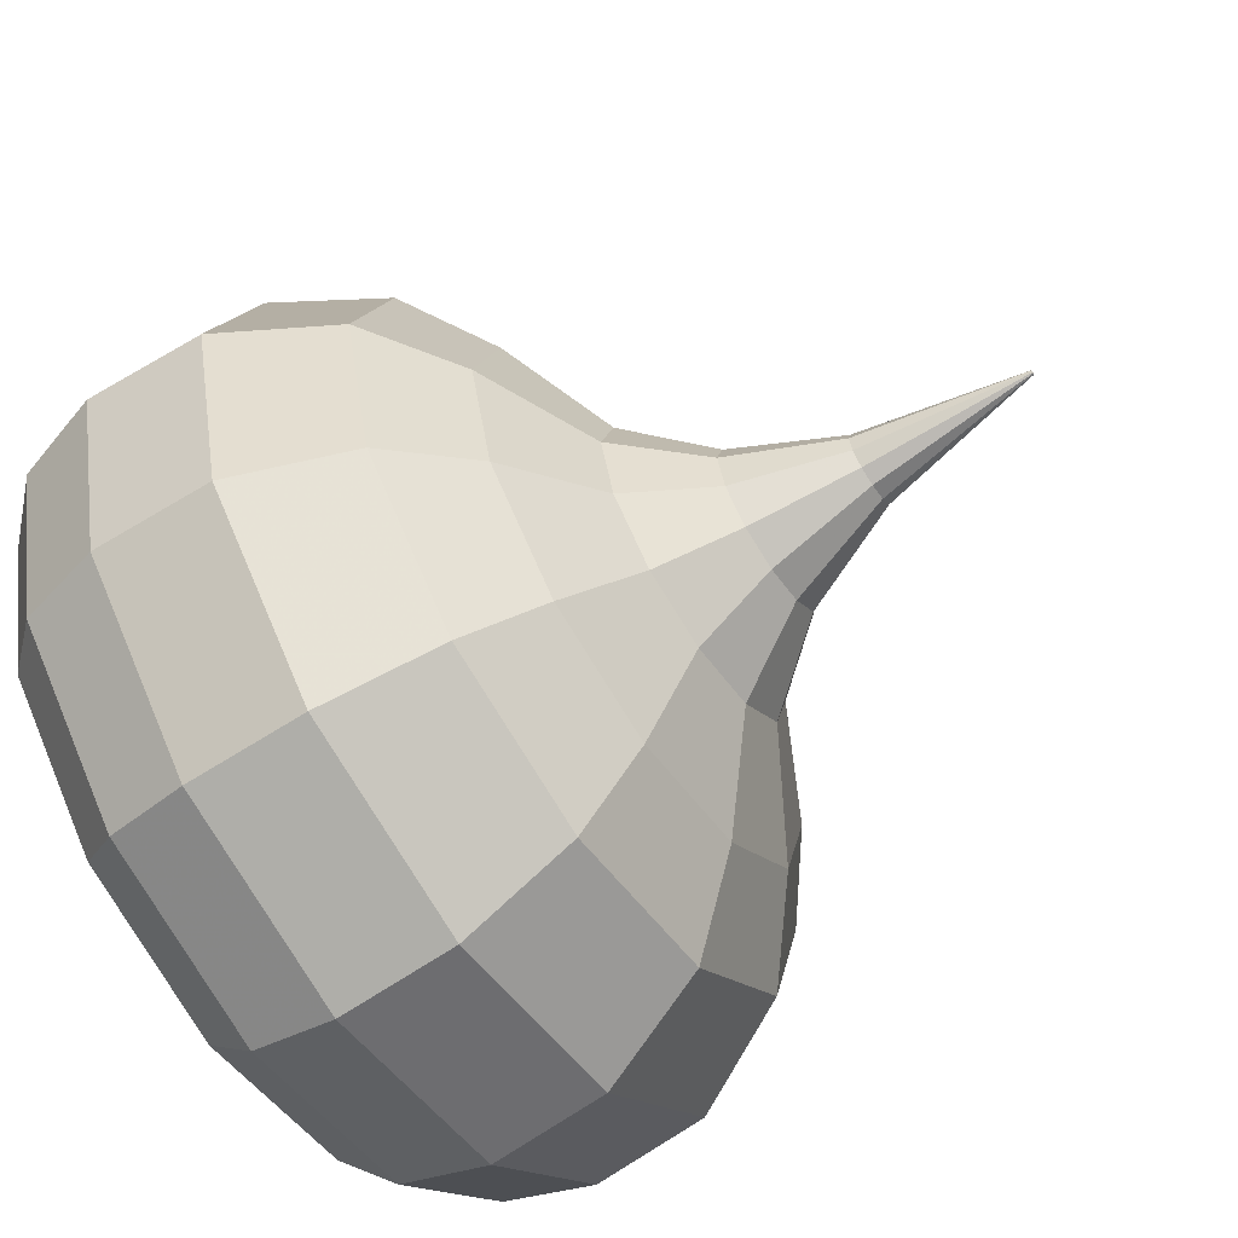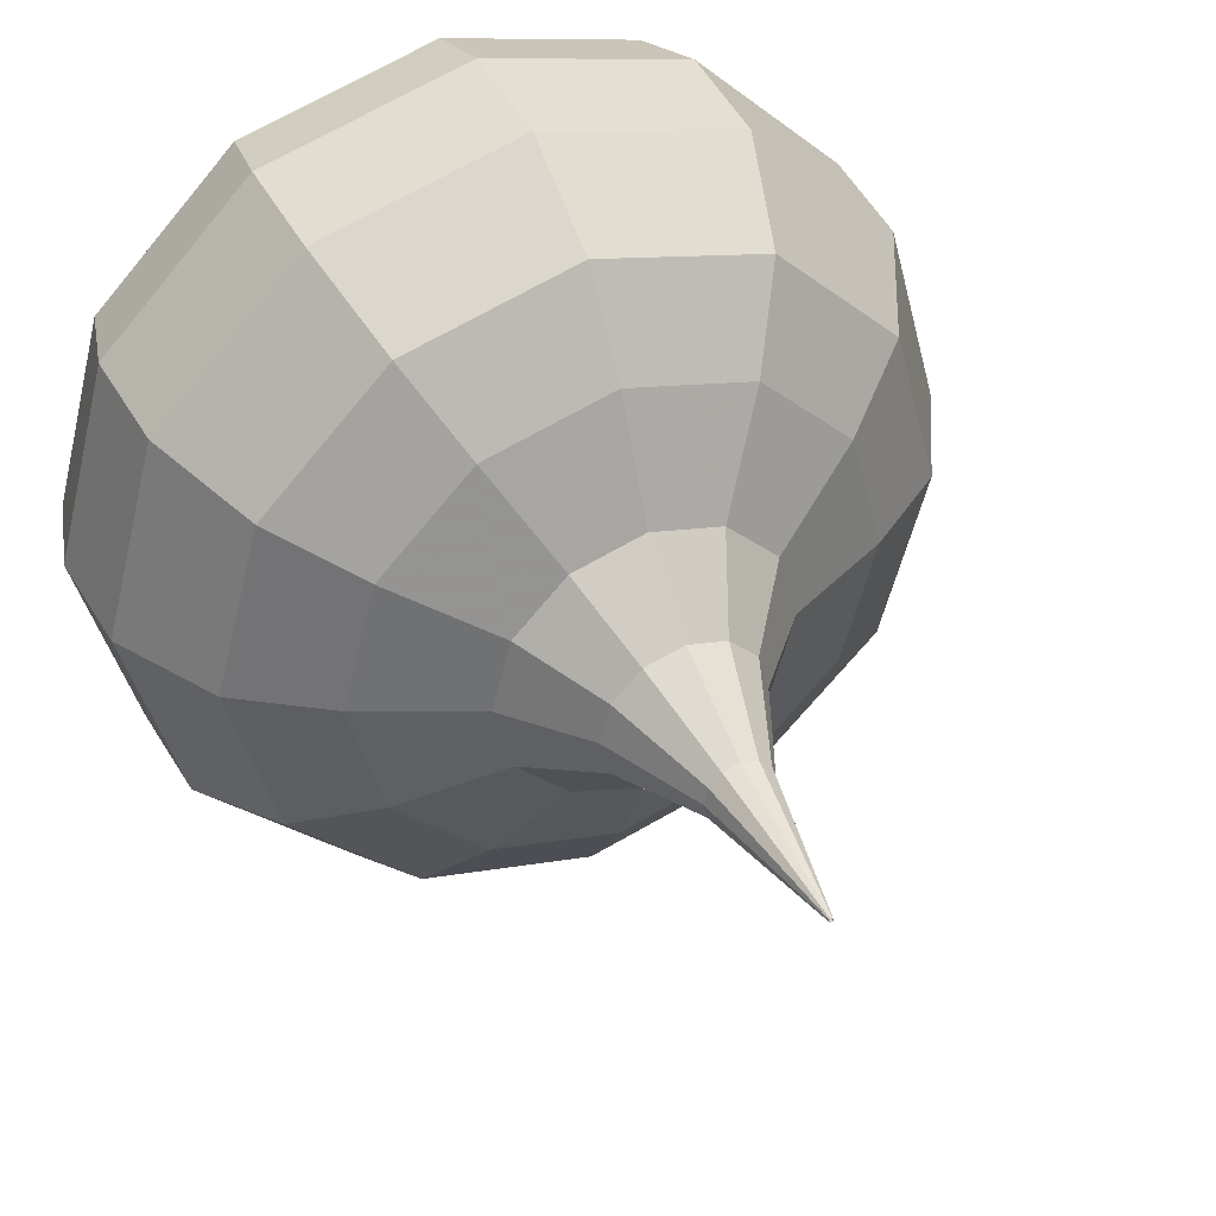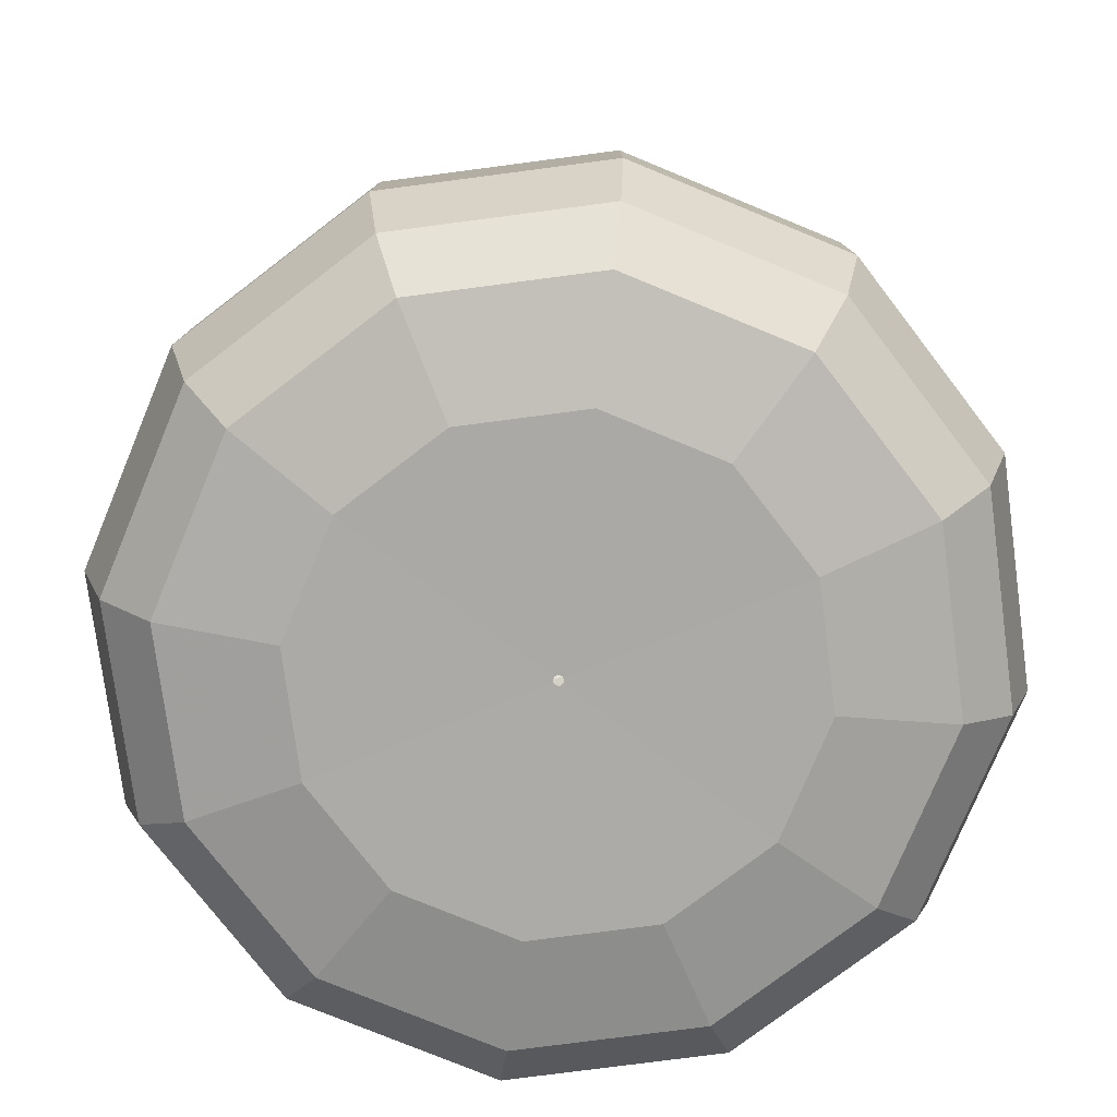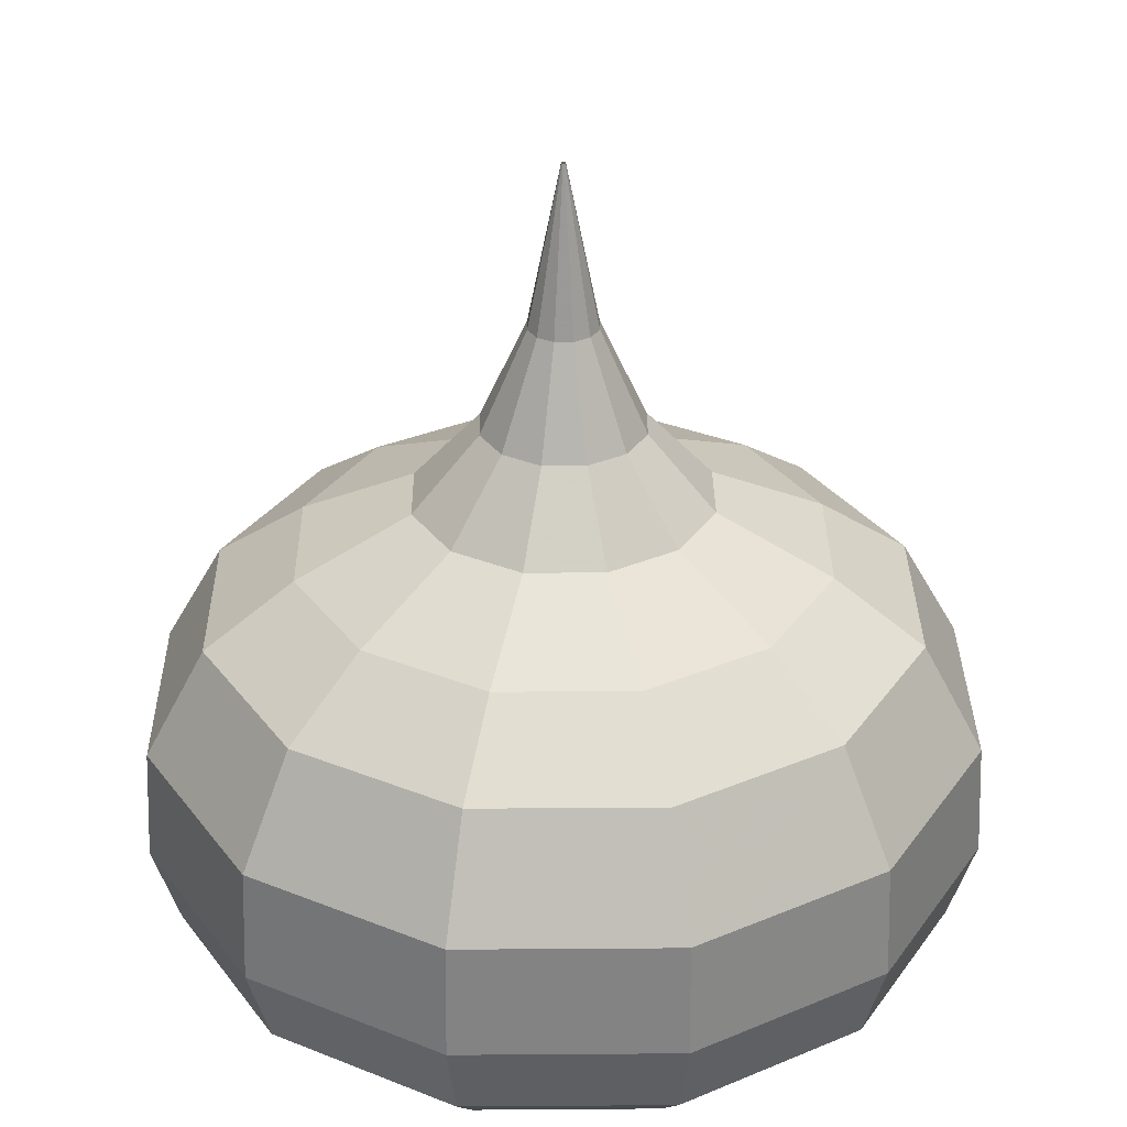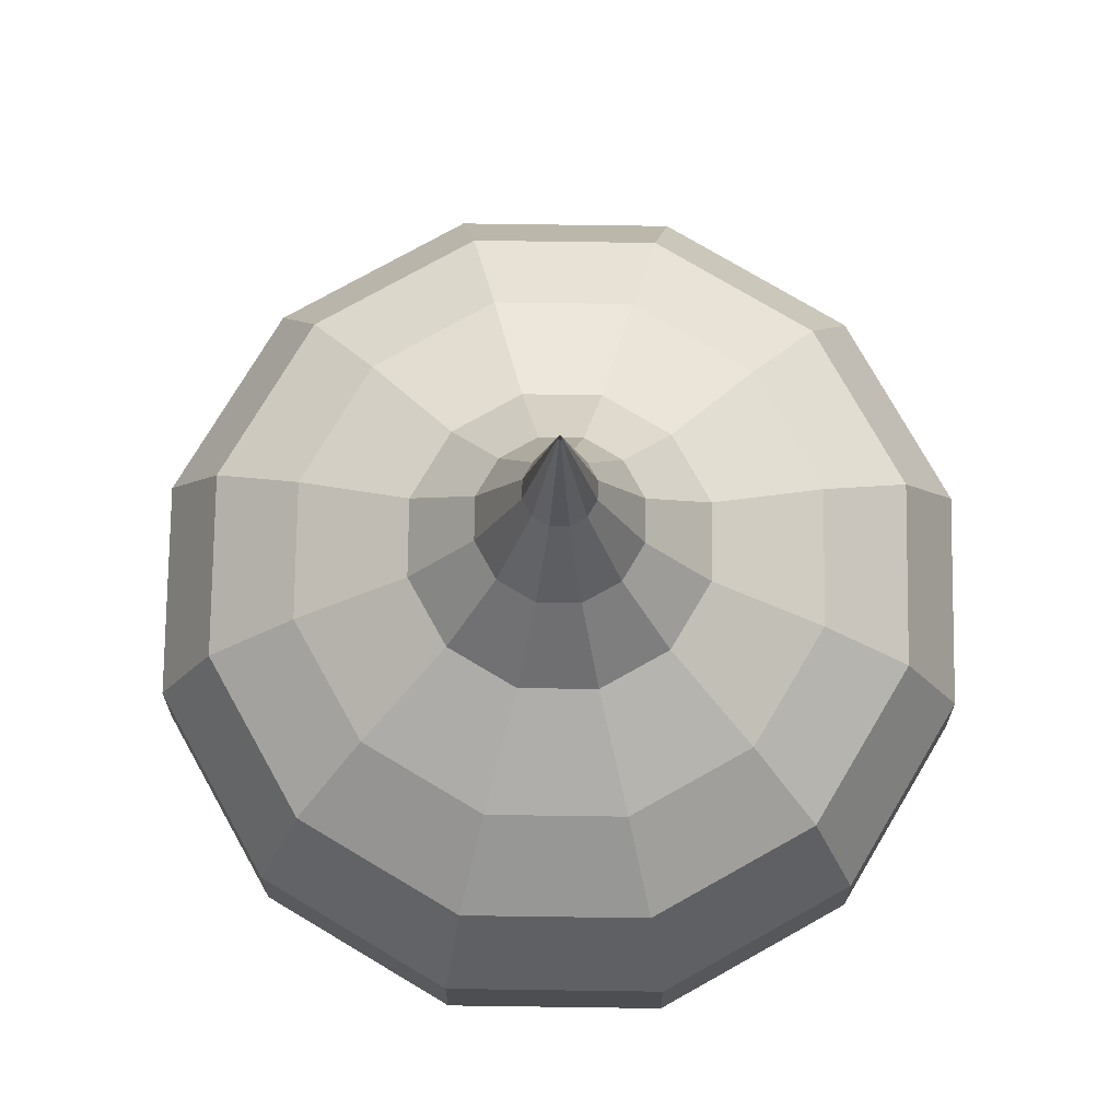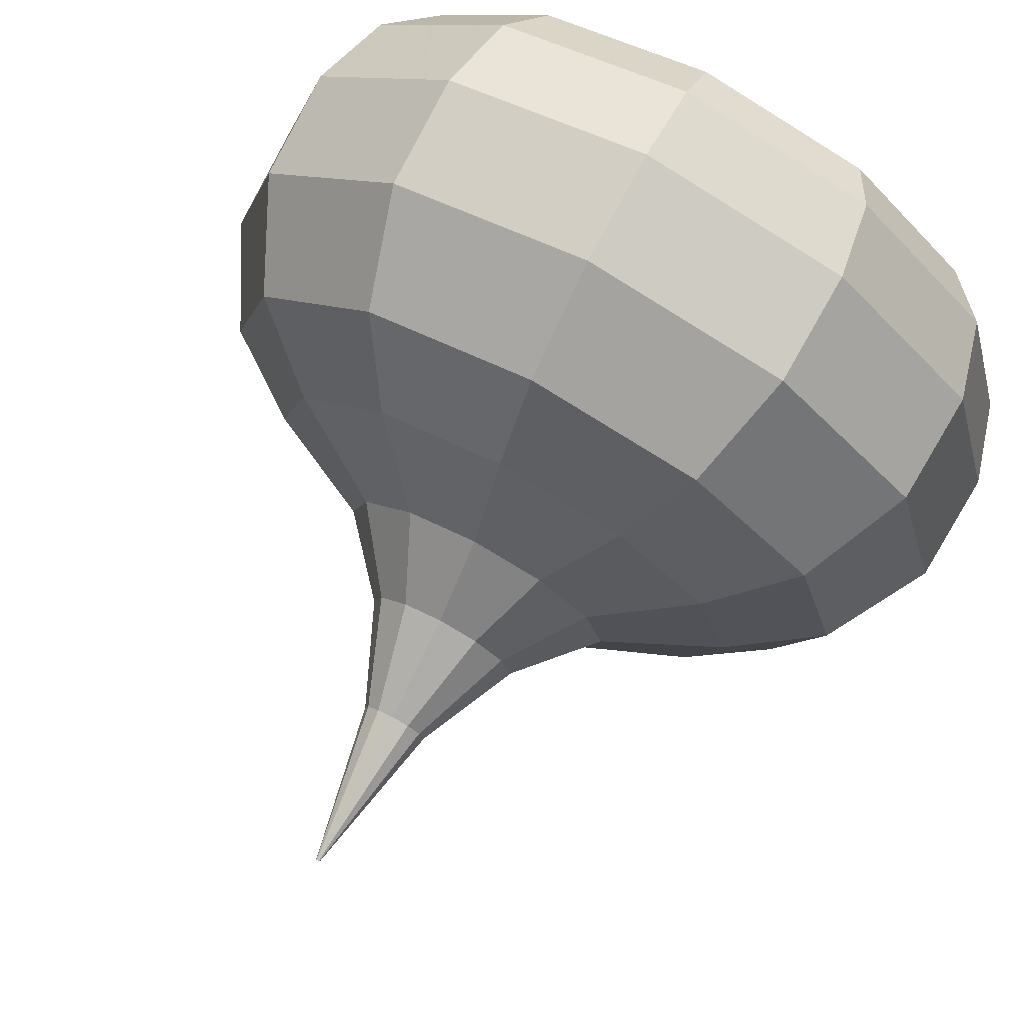
<metadata>
{"format":"obj","ext":"obj","renderer":"f3d","projection":"perspective","resolution":1024,"background":"white","views":[{"elev":-64.7,"azim":123.4,"up":"+Z"},{"elev":41.4,"azim":154.7,"up":"+Z"},{"elev":-75.9,"azim":82.5,"up":"+Y"},{"elev":31.9,"azim":104.4,"up":"+Y"},{"elev":76.0,"azim":165.8,"up":"+Y"},{"elev":75.2,"azim":-151.7,"up":"+Z"}]}
</metadata>
<code>
v 0.001388 0.5373 0
v 0.0222 0.4336 0
v 0.05215 0.3673 0
v 0.09505 0.3192 0
v 0.1687 0.2843 0
v 0.2268 0.2438 0
v 0.266 0.1739 0
v 0.2698 0.09929 0
v 0.2529 0.04503 0
v 0.2209 0.01394 0
v 0.1495 -0.0003361 0
v 0.003006 0.0008401 0
v 0.001202 0.5373 0.0006938
v 0.01923 0.4336 0.0111
v 0.04516 0.3673 0.02608
v 0.08232 0.3192 0.04753
v 0.1461 0.2843 0.08435
v 0.1964 0.2438 0.1134
v 0.2303 0.1739 0.133
v 0.2336 0.09929 0.1349
v 0.219 0.04503 0.1264
v 0.1913 0.01394 0.1104
v 0.1295 -0.0003361 0.07476
v 0.002604 0.0008401 0.001503
v 0.0006938 0.5373 0.001202
v 0.0111 0.4336 0.01923
v 0.02608 0.3673 0.04516
v 0.04753 0.3192 0.08232
v 0.08435 0.2843 0.1461
v 0.1134 0.2438 0.1964
v 0.133 0.1739 0.2303
v 0.1349 0.09929 0.2336
v 0.1264 0.04503 0.219
v 0.1104 0.01394 0.1913
v 0.07476 -0.0003361 0.1295
v 0.001503 0.0008401 0.002604
v 0 0.5373 0.001388
v 0 0.4336 0.0222
v 0 0.3673 0.05215
v 0 0.3192 0.09505
v 0 0.2843 0.1687
v 0 0.2438 0.2268
v 0 0.1739 0.266
v 0 0.09929 0.2698
v 0 0.04503 0.2529
v 0 0.01394 0.2209
v 0 -0.0003361 0.1495
v 0 0.0008401 0.003006
v -0.0006938 0.5373 0.001202
v -0.0111 0.4336 0.01923
v -0.02608 0.3673 0.04516
v -0.04753 0.3192 0.08232
v -0.08435 0.2843 0.1461
v -0.1134 0.2438 0.1964
v -0.133 0.1739 0.2303
v -0.1349 0.09929 0.2336
v -0.1264 0.04503 0.219
v -0.1104 0.01394 0.1913
v -0.07476 -0.0003361 0.1295
v -0.001503 0.0008401 0.002604
v -0.001202 0.5373 0.0006938
v -0.01923 0.4336 0.0111
v -0.04516 0.3673 0.02608
v -0.08232 0.3192 0.04753
v -0.1461 0.2843 0.08435
v -0.1964 0.2438 0.1134
v -0.2303 0.1739 0.133
v -0.2336 0.09929 0.1349
v -0.219 0.04503 0.1264
v -0.1913 0.01394 0.1104
v -0.1295 -0.0003361 0.07476
v -0.002604 0.0008401 0.001503
v -0.001388 0.5373 0
v -0.0222 0.4336 0
v -0.05215 0.3673 0
v -0.09505 0.3192 0
v -0.1687 0.2843 0
v -0.2268 0.2438 0
v -0.266 0.1739 0
v -0.2698 0.09929 0
v -0.2529 0.04503 0
v -0.2209 0.01394 0
v -0.1495 -0.0003361 0
v -0.003006 0.0008401 0
v -0.001202 0.5373 -0.0006938
v -0.01923 0.4336 -0.0111
v -0.04516 0.3673 -0.02608
v -0.08232 0.3192 -0.04753
v -0.1461 0.2843 -0.08435
v -0.1964 0.2438 -0.1134
v -0.2303 0.1739 -0.133
v -0.2336 0.09929 -0.1349
v -0.219 0.04503 -0.1264
v -0.1913 0.01394 -0.1104
v -0.1295 -0.0003361 -0.07476
v -0.002604 0.0008401 -0.001503
v -0.0006938 0.5373 -0.001202
v -0.0111 0.4336 -0.01923
v -0.02608 0.3673 -0.04516
v -0.04753 0.3192 -0.08232
v -0.08435 0.2843 -0.1461
v -0.1134 0.2438 -0.1964
v -0.133 0.1739 -0.2303
v -0.1349 0.09929 -0.2336
v -0.1264 0.04503 -0.219
v -0.1104 0.01394 -0.1913
v -0.07476 -0.0003361 -0.1295
v -0.001503 0.0008401 -0.002604
v 0 0.5373 -0.001388
v 0 0.4336 -0.0222
v 0 0.3673 -0.05215
v 0 0.3192 -0.09505
v 0 0.2843 -0.1687
v 0 0.2438 -0.2268
v 0 0.1739 -0.266
v 0 0.09929 -0.2698
v 0 0.04503 -0.2529
v 0 0.01394 -0.2209
v 0 -0.0003361 -0.1495
v 0 0.0008401 -0.003006
v 0.0006938 0.5373 -0.001202
v 0.0111 0.4336 -0.01923
v 0.02608 0.3673 -0.04516
v 0.04753 0.3192 -0.08232
v 0.08435 0.2843 -0.1461
v 0.1134 0.2438 -0.1964
v 0.133 0.1739 -0.2303
v 0.1349 0.09929 -0.2336
v 0.1264 0.04503 -0.219
v 0.1104 0.01394 -0.1913
v 0.07476 -0.0003361 -0.1295
v 0.001503 0.0008401 -0.002604
v 0.001202 0.5373 -0.0006938
v 0.01923 0.4336 -0.0111
v 0.04516 0.3673 -0.02608
v 0.08232 0.3192 -0.04753
v 0.1461 0.2843 -0.08435
v 0.1964 0.2438 -0.1134
v 0.2303 0.1739 -0.133
v 0.2336 0.09929 -0.1349
v 0.219 0.04503 -0.1264
v 0.1913 0.01394 -0.1104
v 0.1295 -0.0003361 -0.07476
v 0.002604 0.0008401 -0.001503
f 1 2 14 13
f 2 3 15 14
f 3 4 16 15
f 4 5 17 16
f 5 6 18 17
f 6 7 19 18
f 7 8 20 19
f 8 9 21 20
f 9 10 22 21
f 10 11 23 22
f 11 12 24 23
f 13 14 26 25
f 14 15 27 26
f 15 16 28 27
f 16 17 29 28
f 17 18 30 29
f 18 19 31 30
f 19 20 32 31
f 20 21 33 32
f 21 22 34 33
f 22 23 35 34
f 23 24 36 35
f 25 26 38 37
f 26 27 39 38
f 27 28 40 39
f 28 29 41 40
f 29 30 42 41
f 30 31 43 42
f 31 32 44 43
f 32 33 45 44
f 33 34 46 45
f 34 35 47 46
f 35 36 48 47
f 37 38 50 49
f 38 39 51 50
f 39 40 52 51
f 40 41 53 52
f 41 42 54 53
f 42 43 55 54
f 43 44 56 55
f 44 45 57 56
f 45 46 58 57
f 46 47 59 58
f 47 48 60 59
f 49 50 62 61
f 50 51 63 62
f 51 52 64 63
f 52 53 65 64
f 53 54 66 65
f 54 55 67 66
f 55 56 68 67
f 56 57 69 68
f 57 58 70 69
f 58 59 71 70
f 59 60 72 71
f 61 62 74 73
f 62 63 75 74
f 63 64 76 75
f 64 65 77 76
f 65 66 78 77
f 66 67 79 78
f 67 68 80 79
f 68 69 81 80
f 69 70 82 81
f 70 71 83 82
f 71 72 84 83
f 73 74 86 85
f 74 75 87 86
f 75 76 88 87
f 76 77 89 88
f 77 78 90 89
f 78 79 91 90
f 79 80 92 91
f 80 81 93 92
f 81 82 94 93
f 82 83 95 94
f 83 84 96 95
f 85 86 98 97
f 86 87 99 98
f 87 88 100 99
f 88 89 101 100
f 89 90 102 101
f 90 91 103 102
f 91 92 104 103
f 92 93 105 104
f 93 94 106 105
f 94 95 107 106
f 95 96 108 107
f 97 98 110 109
f 98 99 111 110
f 99 100 112 111
f 100 101 113 112
f 101 102 114 113
f 102 103 115 114
f 103 104 116 115
f 104 105 117 116
f 105 106 118 117
f 106 107 119 118
f 107 108 120 119
f 109 110 122 121
f 110 111 123 122
f 111 112 124 123
f 112 113 125 124
f 113 114 126 125
f 114 115 127 126
f 115 116 128 127
f 116 117 129 128
f 117 118 130 129
f 118 119 131 130
f 119 120 132 131
f 121 122 134 133
f 122 123 135 134
f 123 124 136 135
f 124 125 137 136
f 125 126 138 137
f 126 127 139 138
f 127 128 140 139
f 128 129 141 140
f 129 130 142 141
f 130 131 143 142
f 131 132 144 143
f 133 134 2 1
f 134 135 3 2
f 135 136 4 3
f 136 137 5 4
f 137 138 6 5
f 138 139 7 6
f 139 140 8 7
f 140 141 9 8
f 141 142 10 9
f 142 143 11 10
f 143 144 12 11

</code>
